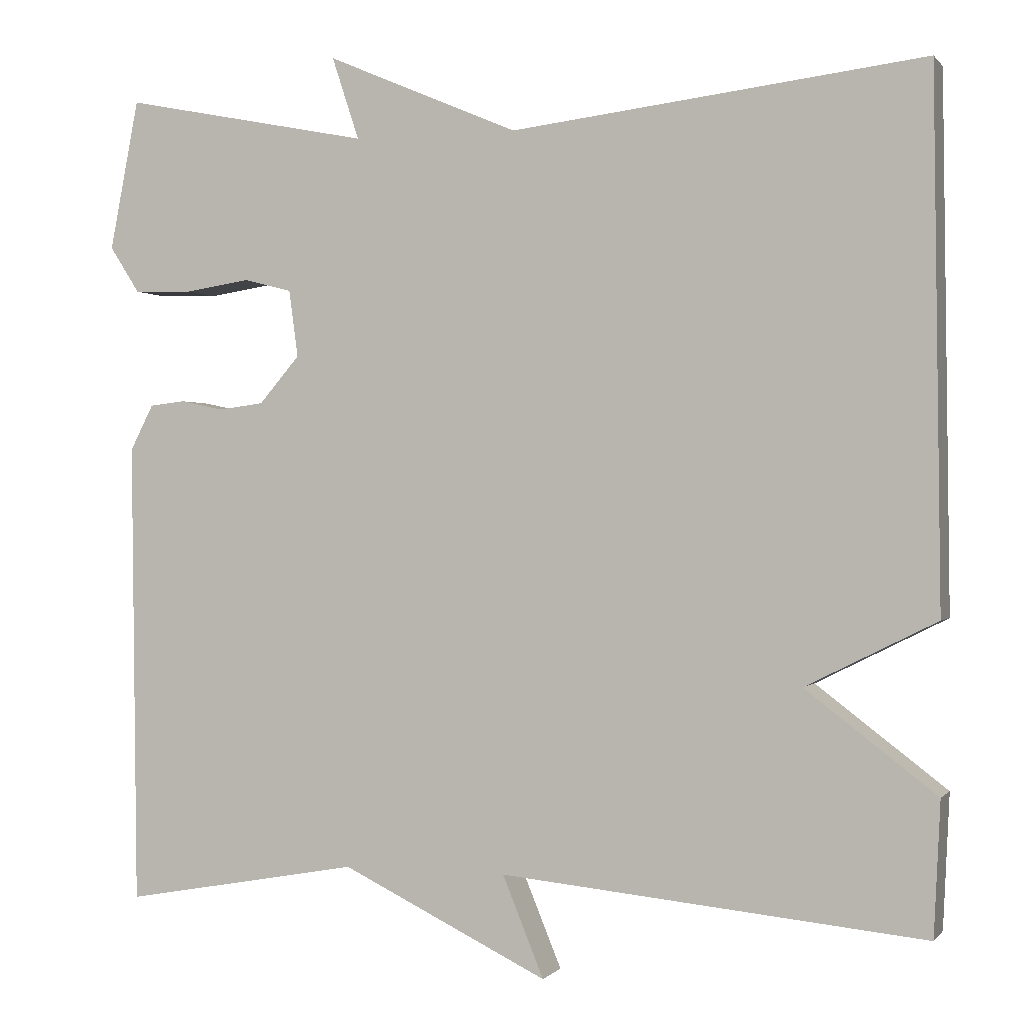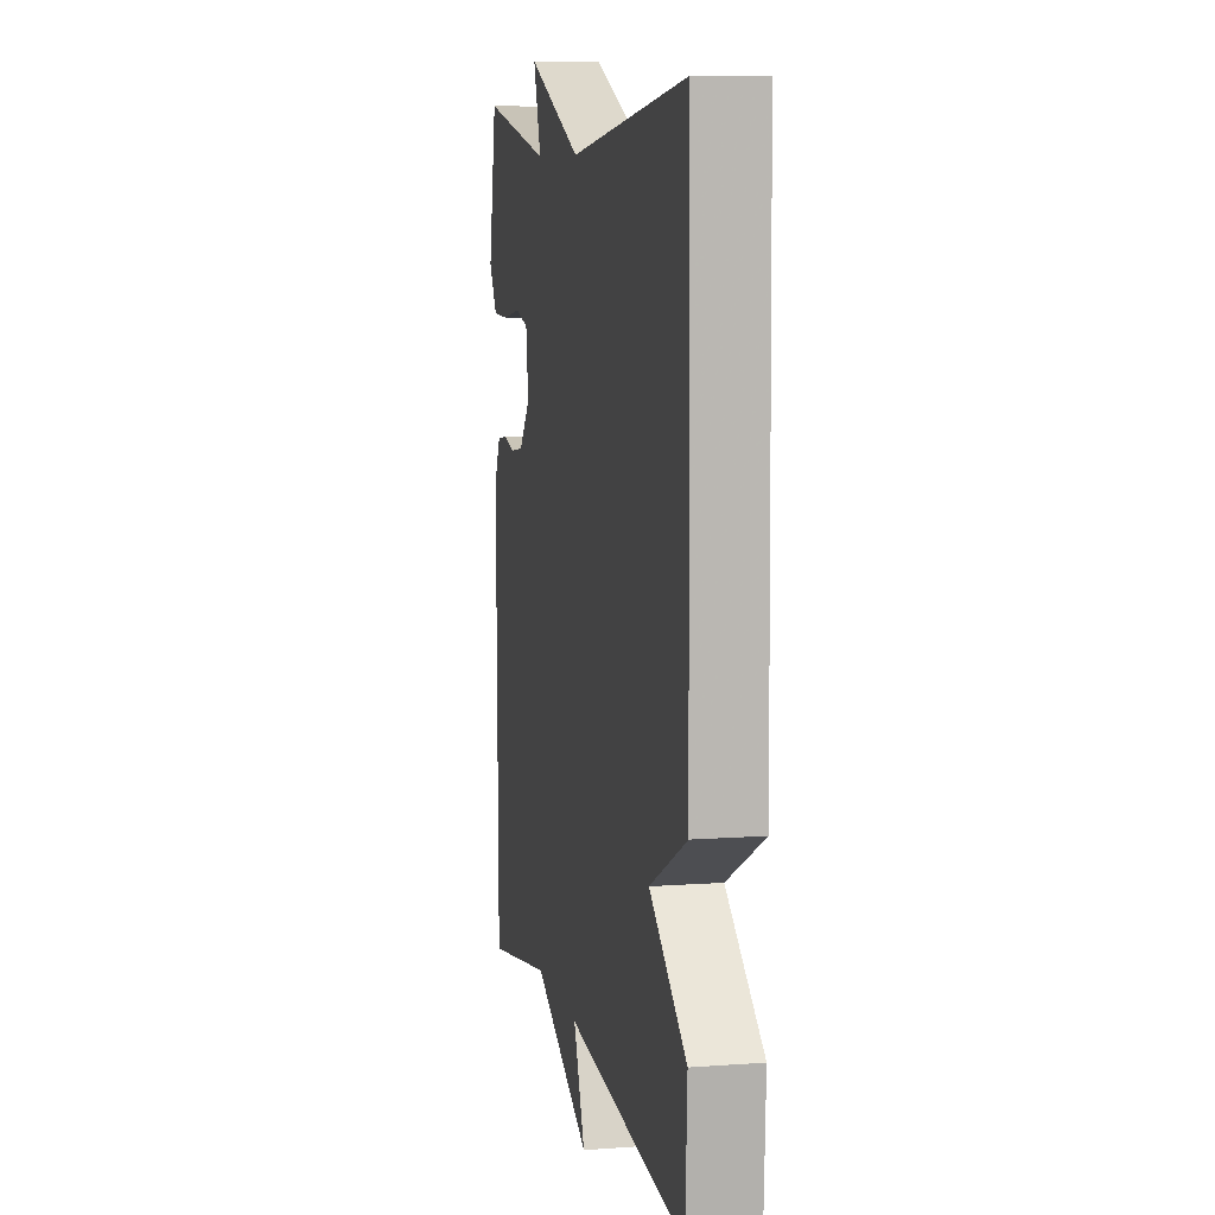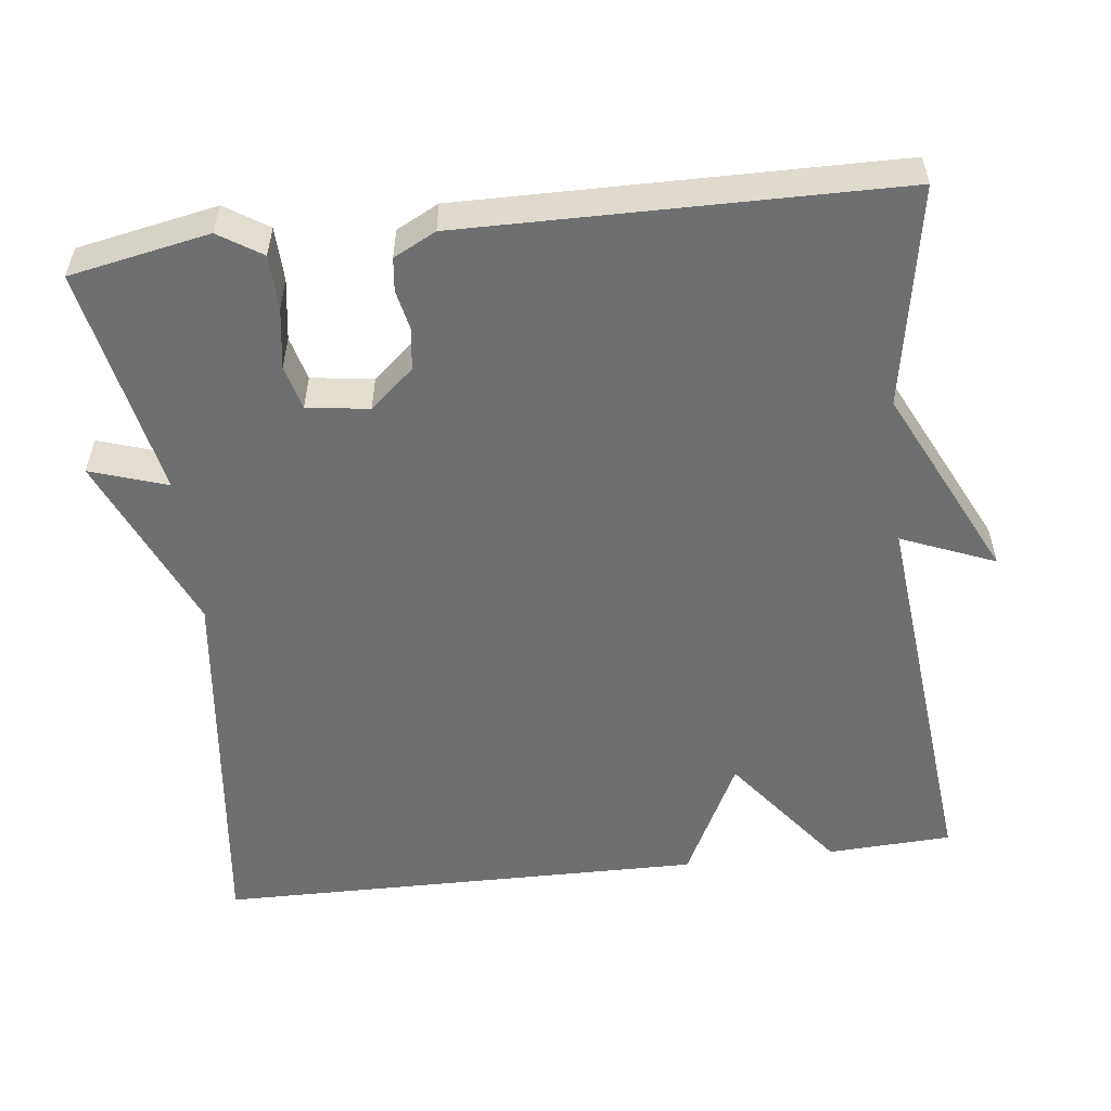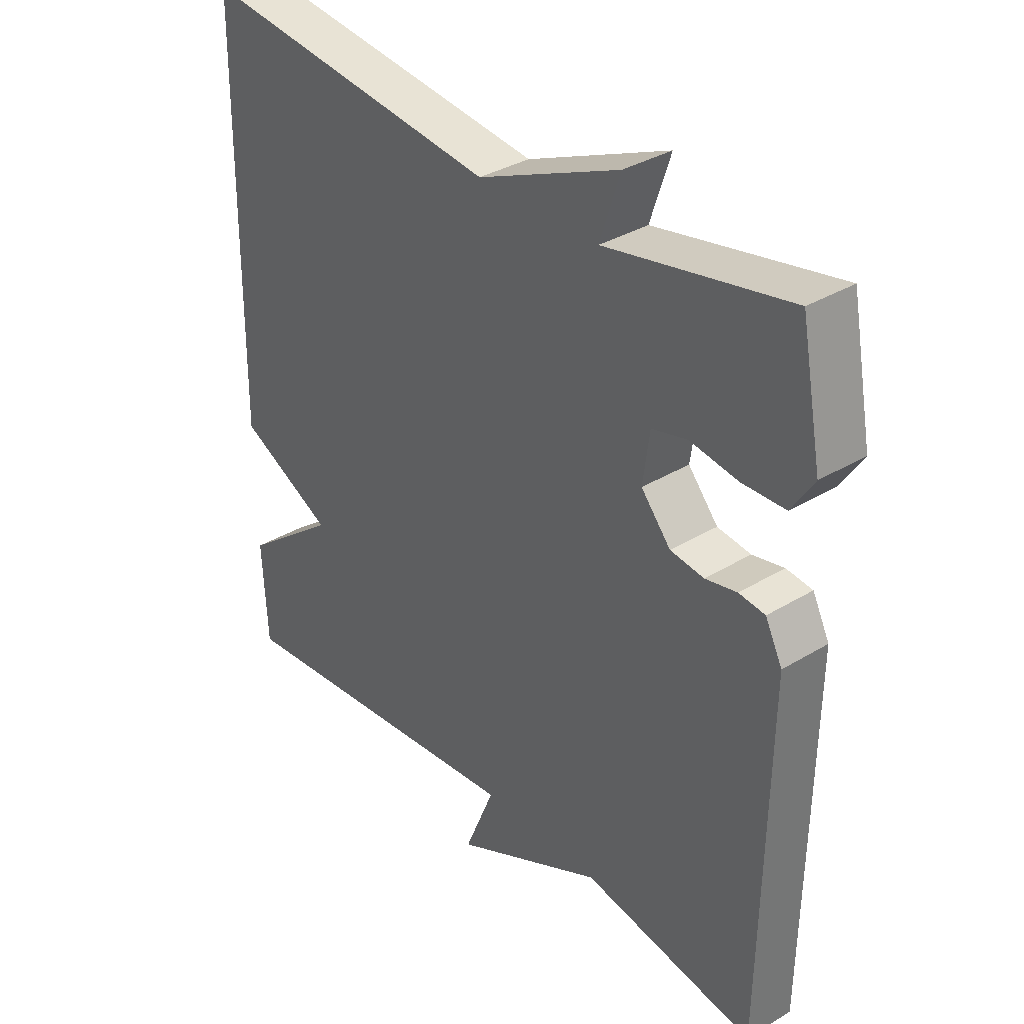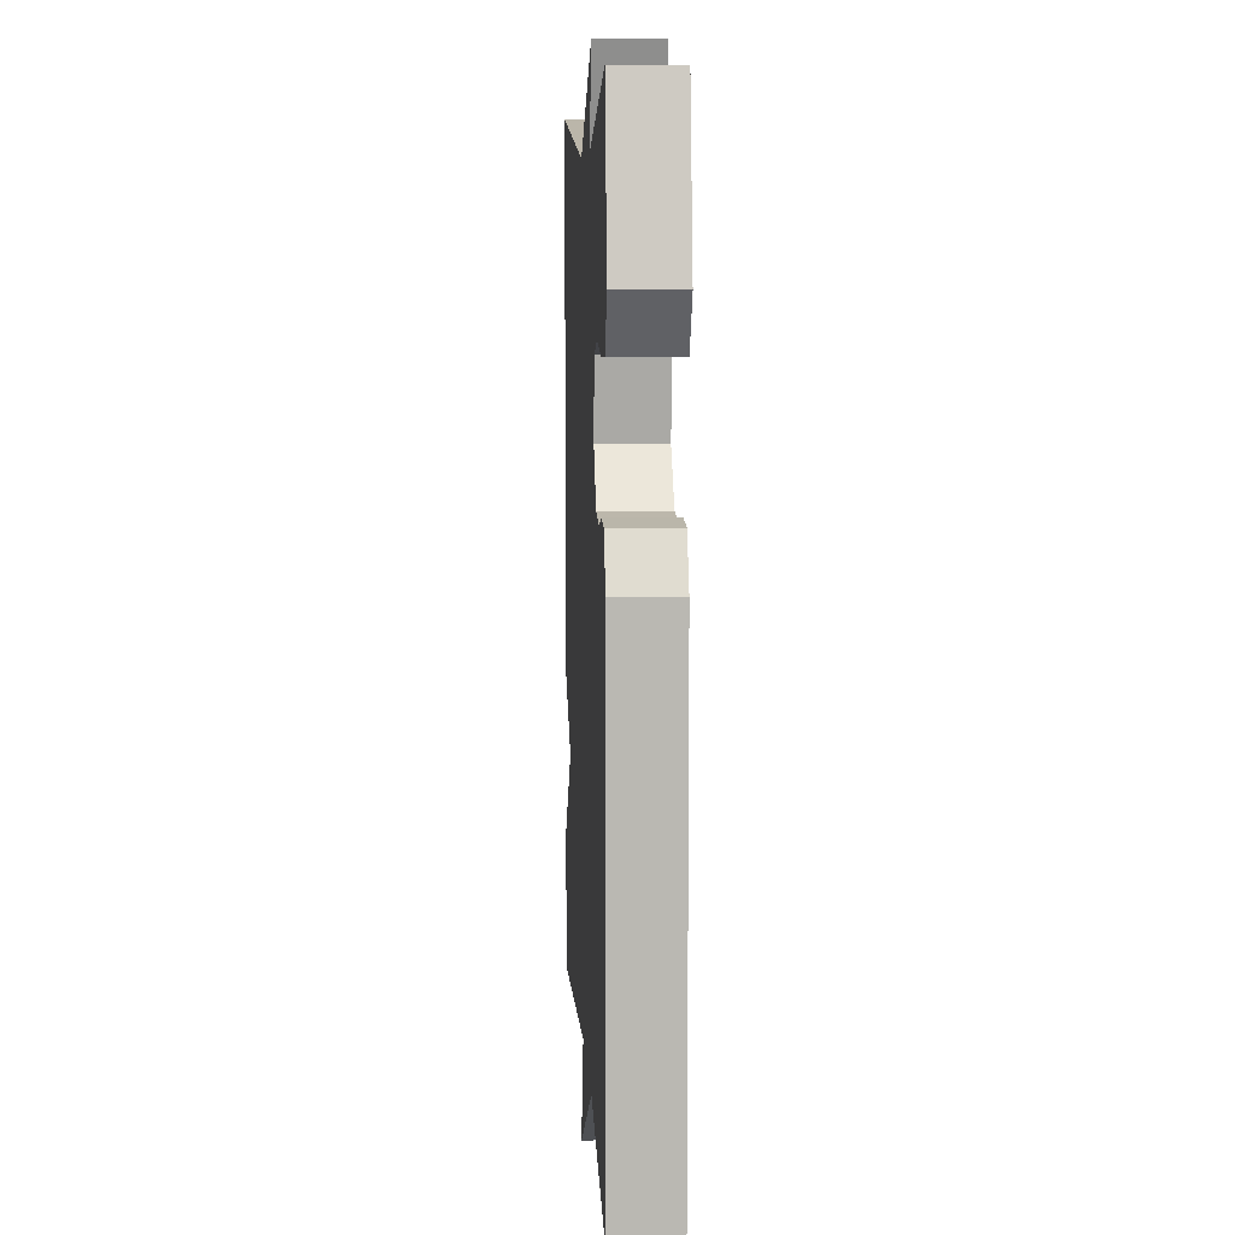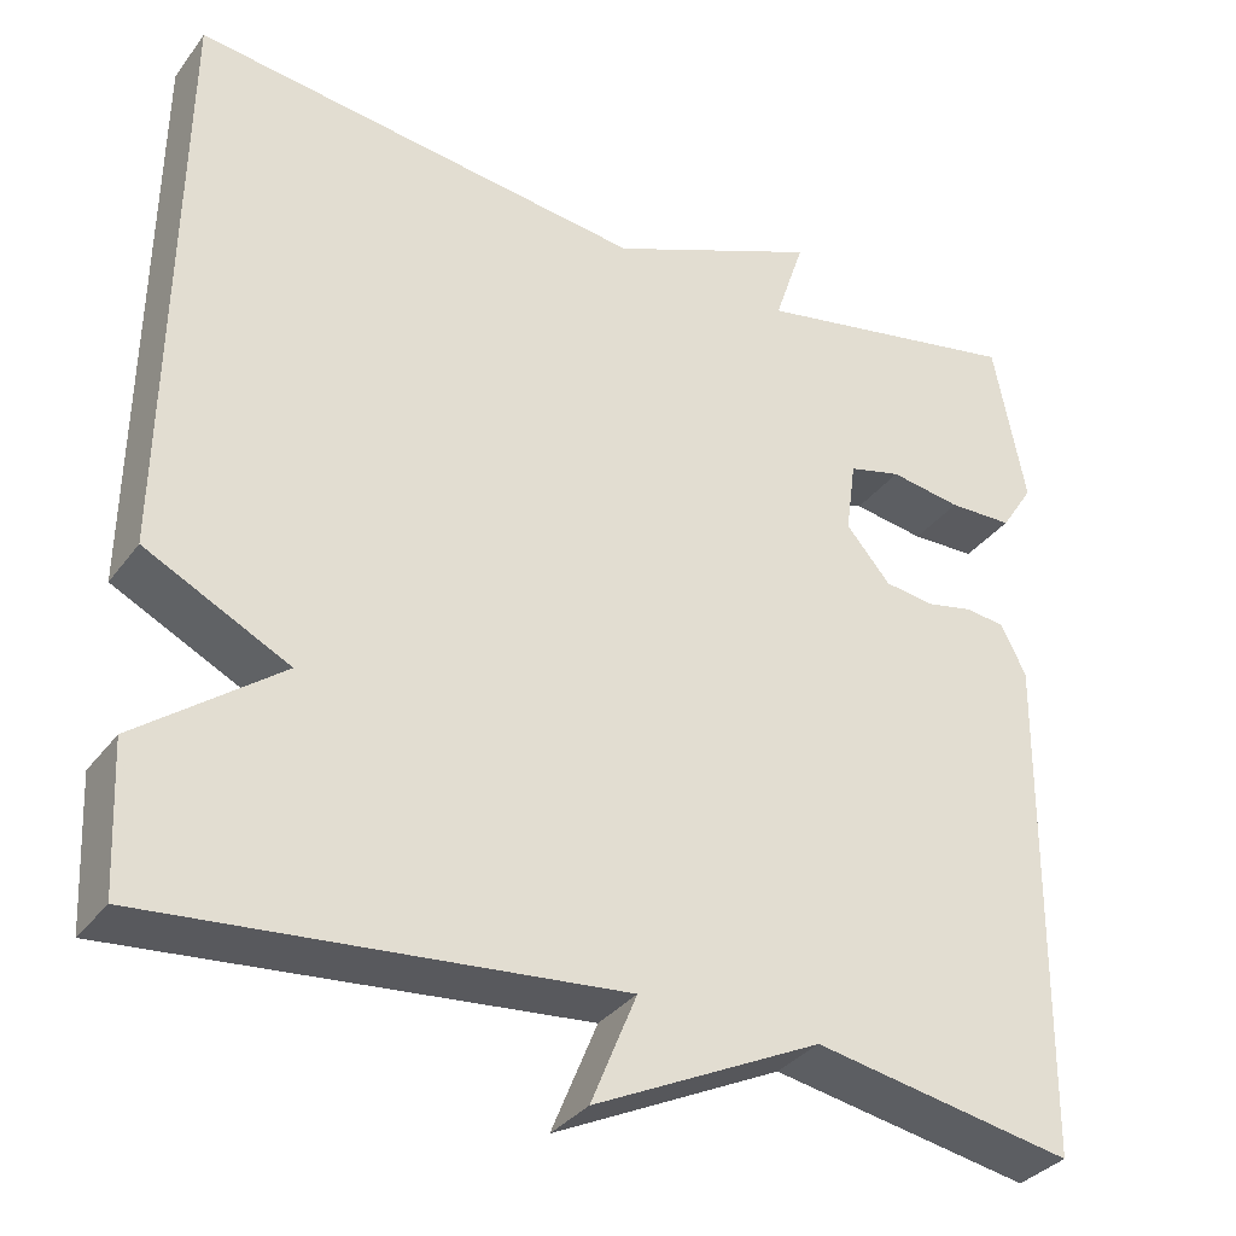
<metadata>
{"format":"obj","ext":"obj","renderer":"f3d","projection":"perspective","resolution":1024,"background":"white","views":[{"elev":-0.0,"azim":-161.5,"up":"+Z"},{"elev":8.4,"azim":-101.4,"up":"+Z"},{"elev":-54.6,"azim":96.8,"up":"+Y"},{"elev":34.7,"azim":50.9,"up":"+Z"},{"elev":7.1,"azim":87.1,"up":"+Z"},{"elev":-34.0,"azim":-31.2,"up":"+Z"}]}
</metadata>
<code>
v -0.5 0.07 -0.5
v -0.508 0.07 -0.338
v -0.35 0.07 -0.217
v -0.508 0.07 -0.138
v -0.5 0.07 0.5
v 0 0.07 0.44
v 0.233 0.07 0.54
v 0.2 0.07 0.44
v 0.5 0.07 0.5
v 0.535 0.07 0.318
v 0.499 0.07 0.262
v 0.428 0.07 0.26
v 0.349 0.07 0.272
v 0.291 0.07 0.257
v 0.28 0.07 0.176
v 0.329 0.07 0.119
v 0.384 0.07 0.112
v 0.436 0.07 0.123
v 0.479 0.07 0.118
v 0.507 0.07 0.063
v 0.5 0.07 -0.5
v 0.213 0.07 -0.449
v -0.037 0.07 -0.571
v 0.013 0.07 -0.449
v -0.5 0 -0.5
v -0.508 0 -0.338
v -0.35 0 -0.217
v -0.508 0 -0.138
v -0.5 0 0.5
v 0 0 0.44
v 0.233 0 0.54
v 0.2 0 0.44
v 0.5 0 0.5
v 0.535 0 0.318
v 0.499 0 0.262
v 0.428 0 0.26
v 0.349 0 0.272
v 0.291 0 0.257
v 0.28 0 0.176
v 0.329 0 0.119
v 0.384 0 0.112
v 0.436 0 0.123
v 0.479 0 0.118
v 0.507 0 0.063
v 0.5 0 -0.5
v 0.213 0 -0.449
v -0.037 0 -0.571
v 0.013 0 -0.449
f 22 23 24
f 20 21 22
f 19 20 22
f 18 19 22
f 17 18 22
f 16 17 22 24
f 1 2 3
f 24 1 3
f 16 24 3
f 15 16 3
f 11 12 13
f 10 11 13
f 9 10 13
f 8 9 13
f 8 13 14
f 6 7 8
f 15 3 4
f 14 15 4
f 8 14 4
f 6 8 4
f 4 5 6
f 48 47 46
f 46 45 44
f 46 44 43
f 46 43 42
f 46 42 41
f 48 46 41 40
f 27 26 25
f 27 25 48
f 27 48 40
f 27 40 39
f 37 36 35
f 37 35 34
f 37 34 33
f 37 33 32
f 38 37 32
f 32 31 30
f 28 27 39
f 28 39 38
f 28 38 32
f 28 32 30
f 30 29 28
f 1 25 26 2
f 2 26 27 3
f 3 27 28 4
f 4 28 29 5
f 5 29 30 6
f 6 30 31 7
f 7 31 32 8
f 8 32 33 9
f 9 33 34 10
f 10 34 35 11
f 11 35 36 12
f 12 36 37 13
f 13 37 38 14
f 14 38 39 15
f 15 39 40 16
f 16 40 41 17
f 17 41 42 18
f 18 42 43 19
f 19 43 44 20
f 20 44 45 21
f 21 45 46 22
f 22 46 47 23
f 23 47 48 24
f 24 48 25 1

</code>
